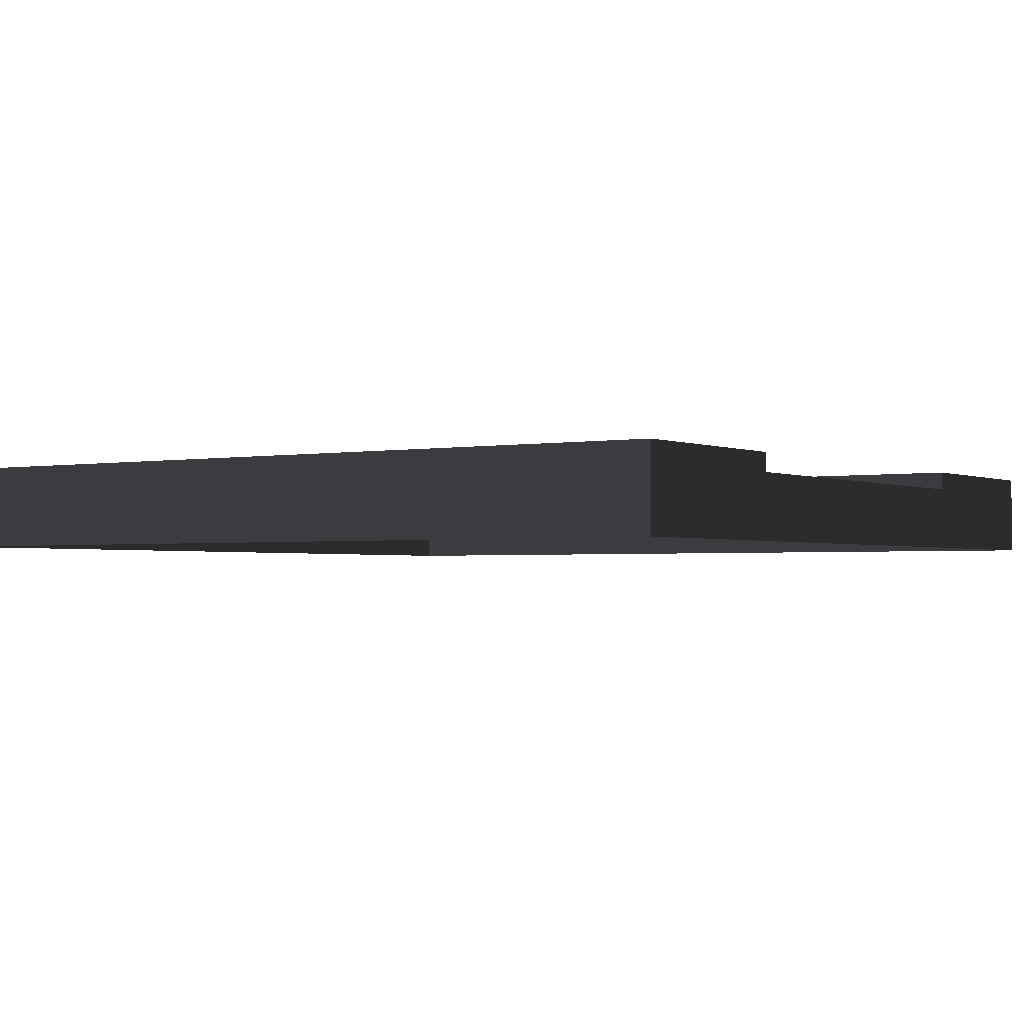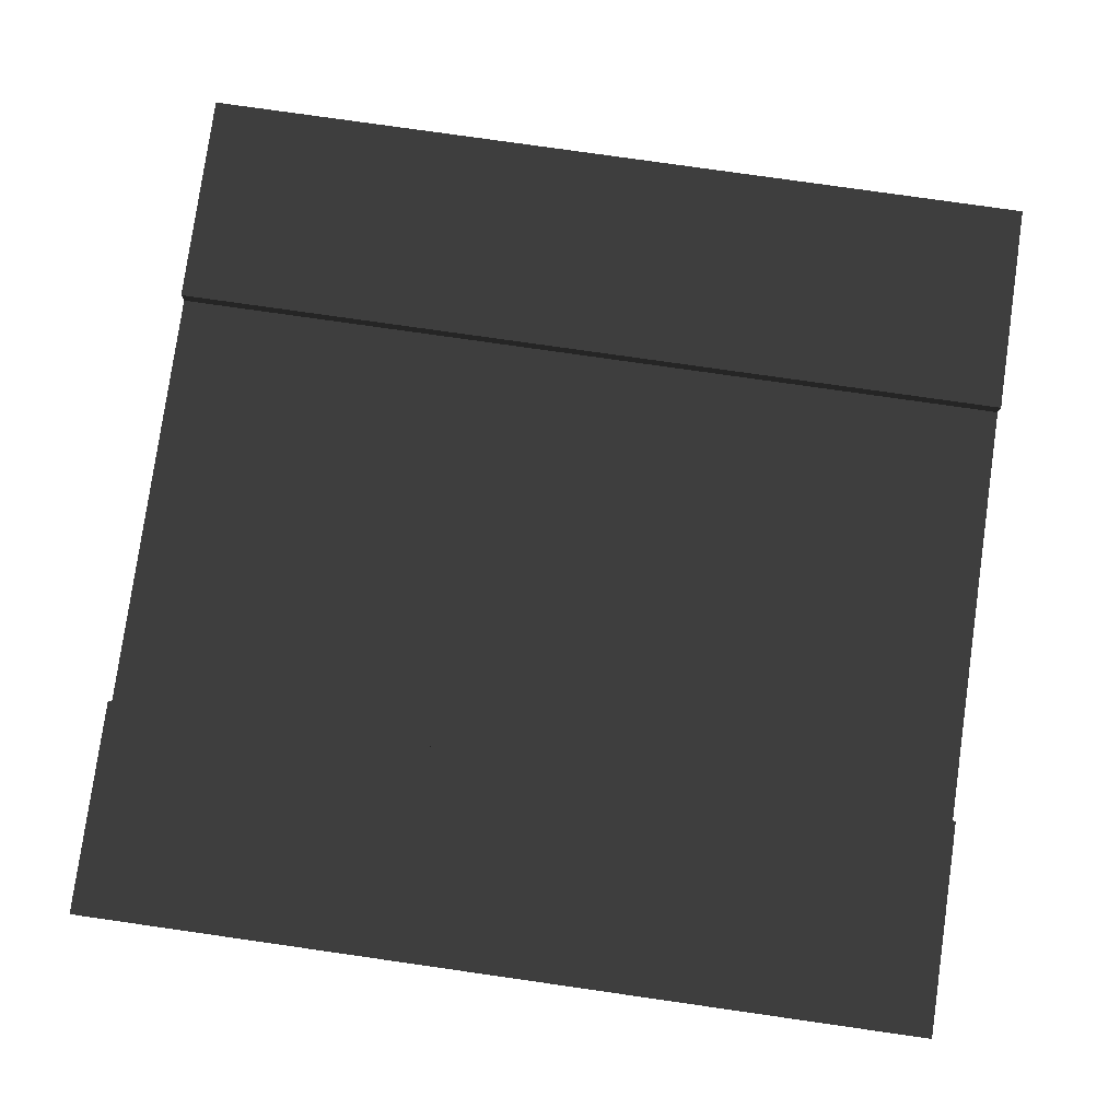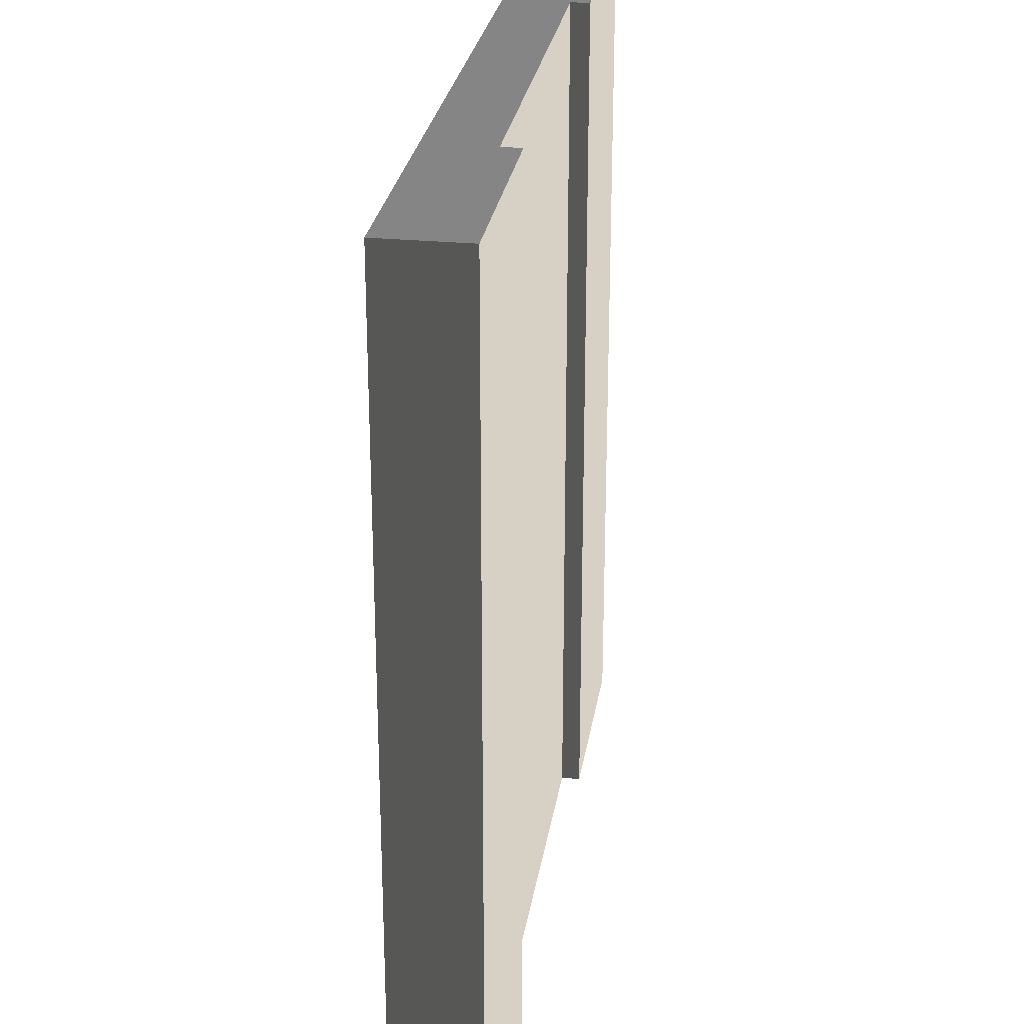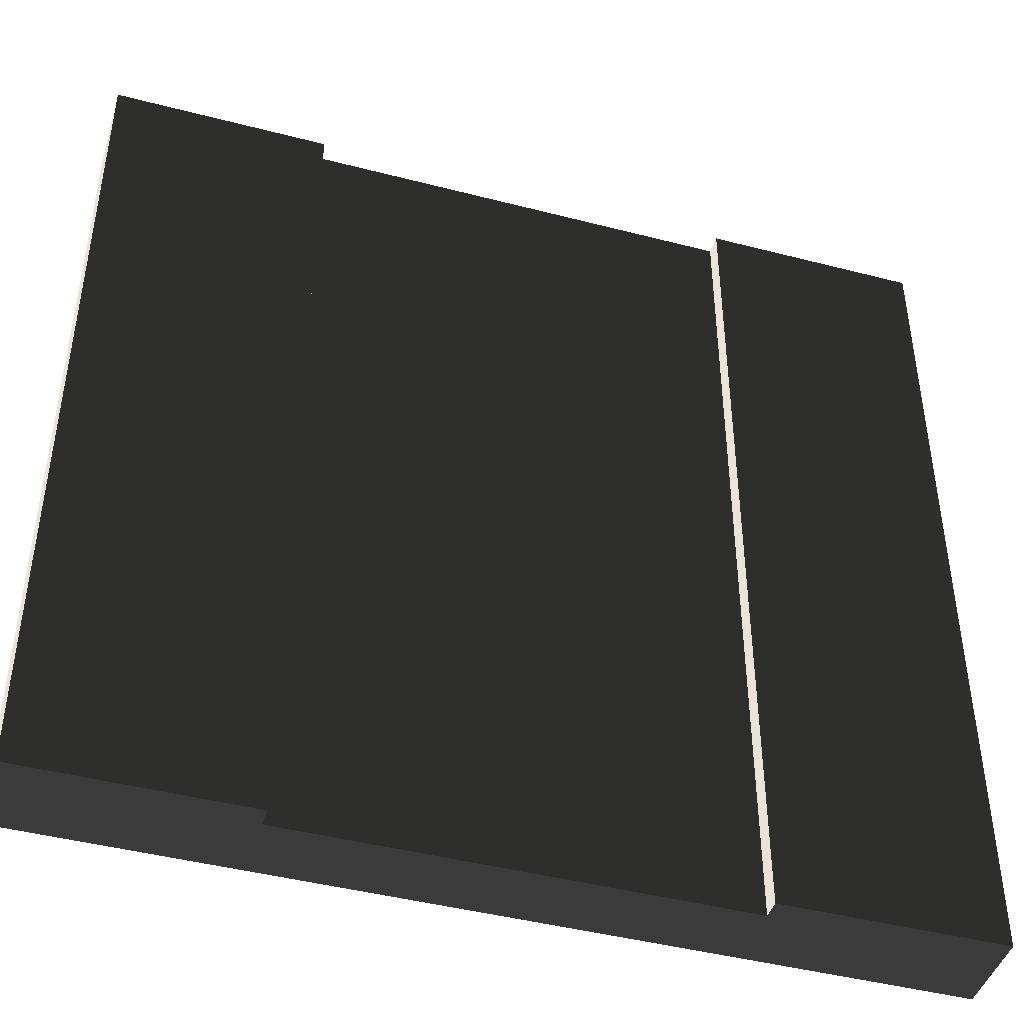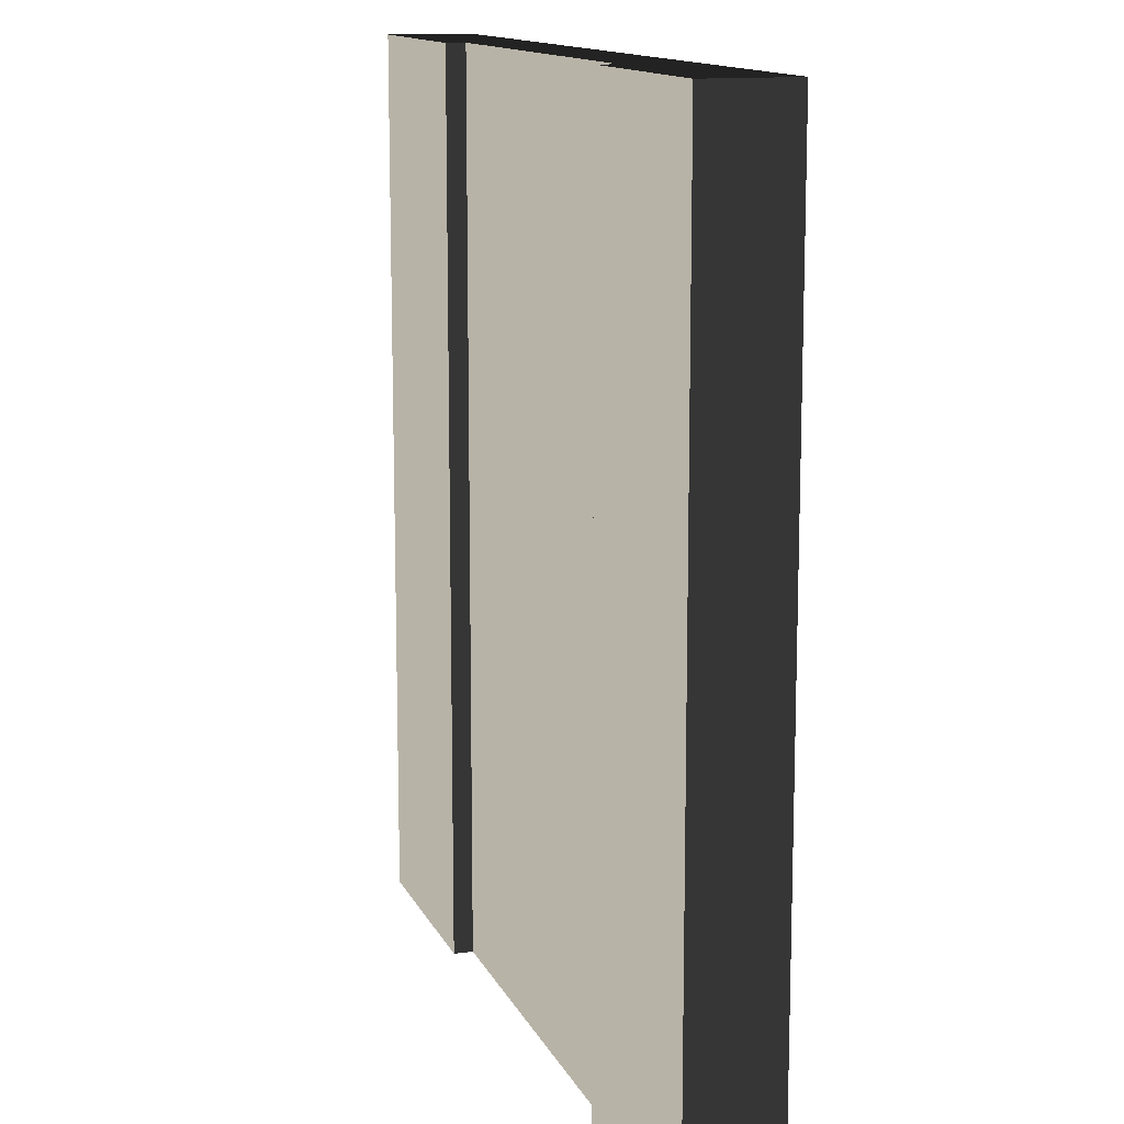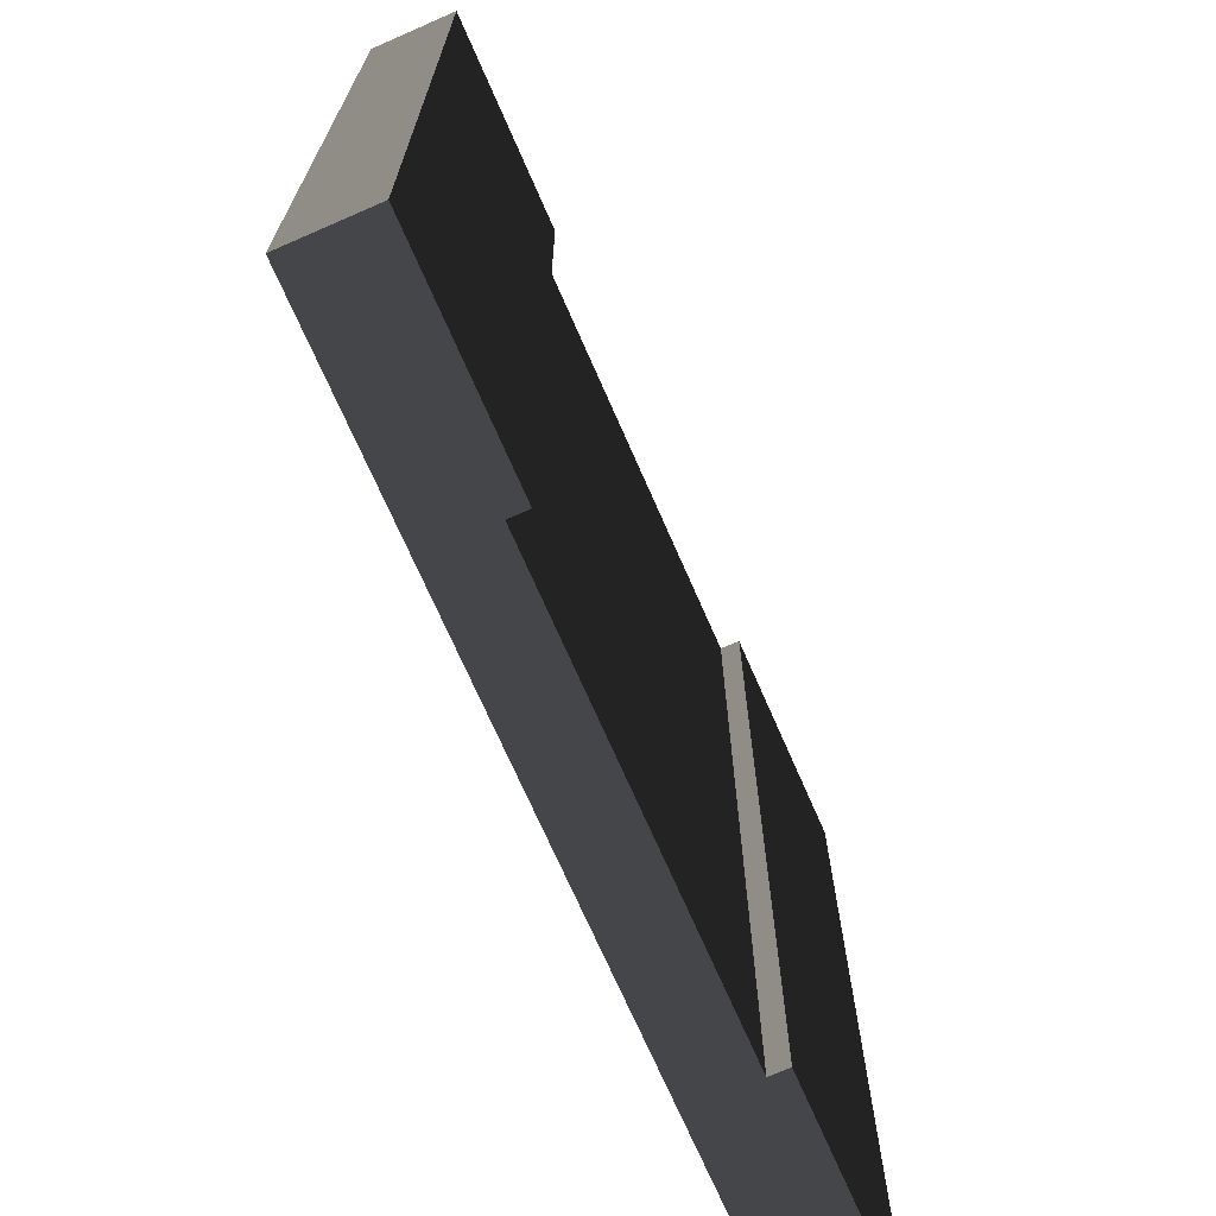
<metadata>
{"format":"obj","ext":"obj","renderer":"f3d","projection":"perspective","resolution":1024,"background":"white","views":[{"elev":-2.0,"azim":123.8,"up":"+Z"},{"elev":79.3,"azim":98.1,"up":"+Z"},{"elev":26.7,"azim":-81.4,"up":"+Y"},{"elev":-44.3,"azim":-16.9,"up":"+Y"},{"elev":12.9,"azim":72.7,"up":"+Y"},{"elev":-71.1,"azim":-66.4,"up":"+Y"}]}
</metadata>
<code>
v -4 -4 0.7748
v -4 -2 0.7748
v -2 -2 0.7748
v -2 -4 0.7748
v -2 -9.657e-06 0.7748
v -4 -9.235e-06 0.7748
v -2 2 0.7748
v -4 2 0.7748
v -2 4 0.7748
v -4 4 0.7748
v -2 -4 0.6001
v -2 -2 0.6001
v -1.534e-06 -2 0.6001
v -1.709e-06 -4 0.6001
v 2 -2 0.6001
v 2 -4 0.6001
v -1.359e-06 -9.832e-06 0.6001
v -2 -9.657e-06 0.6001
v 2 -1.001e-05 0.6001
v -1.184e-06 2 0.6001
v -2 2 0.6001
v 2 2 0.6001
v -1.009e-06 4 0.6001
v -2 4 0.6001
v 2 4 0.6001
v 2 -4 0.7748
v 2 -2 0.7748
v 4 -2 0.7748
v 4 -4 0.7748
v 4 -1.043e-05 0.7748
v 2 -1.001e-05 0.7748
v 4 2 0.7748
v 2 2 0.7748
v 4 4 0.7748
v 2 4 0.7748
v -4 -4 -7.712e-06
v -4 -4 0.7748
v -2 -4 0.7748
v -2 -4 -6.898e-06
v 2 -4 -5.272e-06
v 2 -4 0.7748
v 4 -4 0.7748
v 4 -4 -4.459e-06
v 4 -4 -4.459e-06
v 4 -4 0.7748
v 4 -2 0.7748
v 4 -2 -4.459e-06
v 4 -2 -4.459e-06
v 4 -2 0.7748
v 4 -1.043e-05 0.7748
v 4 -1.043e-05 -4.459e-06
v 4 -1.043e-05 -4.459e-06
v 4 -1.043e-05 0.7748
v 4 2 0.7748
v 4 2 -4.459e-06
v 4 2 -4.459e-06
v 4 2 0.7748
v 4 4 0.7748
v 4 4 -4.459e-06
v 4 4 -4.459e-06
v 4 4 0.7748
v 2 4 0.7748
v 2 4 -5.272e-06
v -2 4 -6.898e-06
v -2 4 0.7748
v -4 4 0.7748
v -4 4 -7.712e-06
v -4 4 -7.712e-06
v -4 4 0.7748
v -4 2 0.7748
v -4 2 -7.712e-06
v -4 2 -7.712e-06
v -4 2 0.7748
v -4 -9.235e-06 0.7748
v -4 -9.235e-06 -7.712e-06
v -4 -9.235e-06 -7.712e-06
v -4 -9.235e-06 0.7748
v -4 -2 0.7748
v -4 -2 -7.712e-06
v -4 -2 -7.712e-06
v -4 -2 0.7748
v -4 -4 0.7748
v -4 -4 -7.712e-06
v -2 -2 0.7748
v -2 -2 0.6001
v -2 -4 0.6001
v -2 -4 0.7748
v 2 -4 0.7748
v 2 -4 0.6001
v 2 -2 0.6001
v 2 -2 0.7748
v 2 -2 0.7748
v 2 -2 0.6001
v 2 -1.001e-05 0.6001
v 2 -1.001e-05 0.7748
v 2 -1.001e-05 0.7748
v 2 -1.001e-05 0.6001
v 2 2 0.6001
v 2 2 0.7748
v 2 2 0.7748
v 2 2 0.6001
v 2 4 0.6001
v 2 4 0.7748
v -2 4 0.7748
v -2 4 0.6001
v -2 2 0.6001
v -2 2 0.7748
v -2 2 0.7748
v -2 2 0.6001
v -2 -9.657e-06 0.6001
v -2 -9.657e-06 0.7748
v -2 -9.657e-06 0.7748
v -2 -9.657e-06 0.6001
v -2 -2 0.6001
v -2 -2 0.7748
v -1.009e-06 4 0.6001
v -1.009e-06 4 -6.085e-06
v 2 4 -5.272e-06
v 2 4 0.6001
v -2 4 0.6001
v -2 4 -6.898e-06
v -1.709e-06 -4 0.6001
v -1.709e-06 -4 -6.085e-06
v -2 -4 -6.898e-06
v -2 -4 0.6001
v 2 -4 0.6001
v 2 -4 -5.272e-06
g roadblock3_10095_164
f 1 3 2
f 1 4 3
f 2 3 5
f 2 5 6
f 6 5 7
f 6 7 8
f 8 7 9
f 8 9 10
f 11 13 12
f 11 14 13
f 14 15 13
f 14 16 15
f 12 13 17
f 12 17 18
f 13 19 17
f 13 15 19
f 18 17 20
f 18 20 21
f 17 22 20
f 17 19 22
f 21 20 23
f 21 23 24
f 20 25 23
f 20 22 25
f 26 28 27
f 26 29 28
f 27 28 30
f 27 30 31
f 31 30 32
f 31 32 33
f 33 32 34
f 33 34 35
f 36 38 37
f 36 39 38
f 40 42 41
f 40 43 42
f 44 46 45
f 44 47 46
f 48 50 49
f 48 51 50
f 52 54 53
f 52 55 54
f 56 58 57
f 56 59 58
f 60 62 61
f 60 63 62
f 64 66 65
f 64 67 66
f 68 70 69
f 68 71 70
f 72 74 73
f 72 75 74
f 76 78 77
f 76 79 78
f 80 82 81
f 80 83 82
f 84 86 85
f 84 87 86
f 88 90 89
f 88 91 90
f 92 94 93
f 92 95 94
f 96 98 97
f 96 99 98
f 100 102 101
f 100 103 102
f 104 106 105
f 104 107 106
f 108 110 109
f 108 111 110
f 112 114 113
f 112 115 114
f 116 118 117
f 118 116 119
f 117 120 116
f 120 117 121
f 122 124 123
f 124 122 125
f 123 126 122
f 126 123 127

</code>
